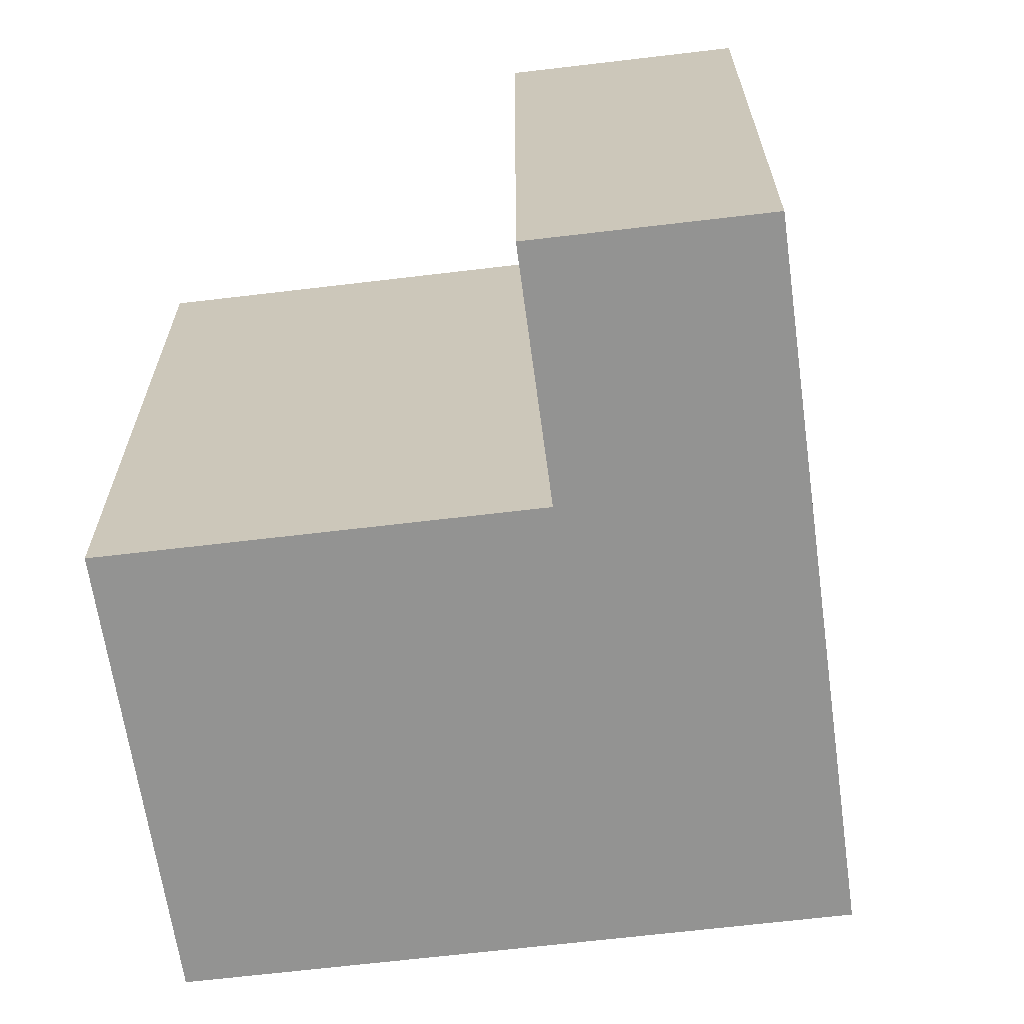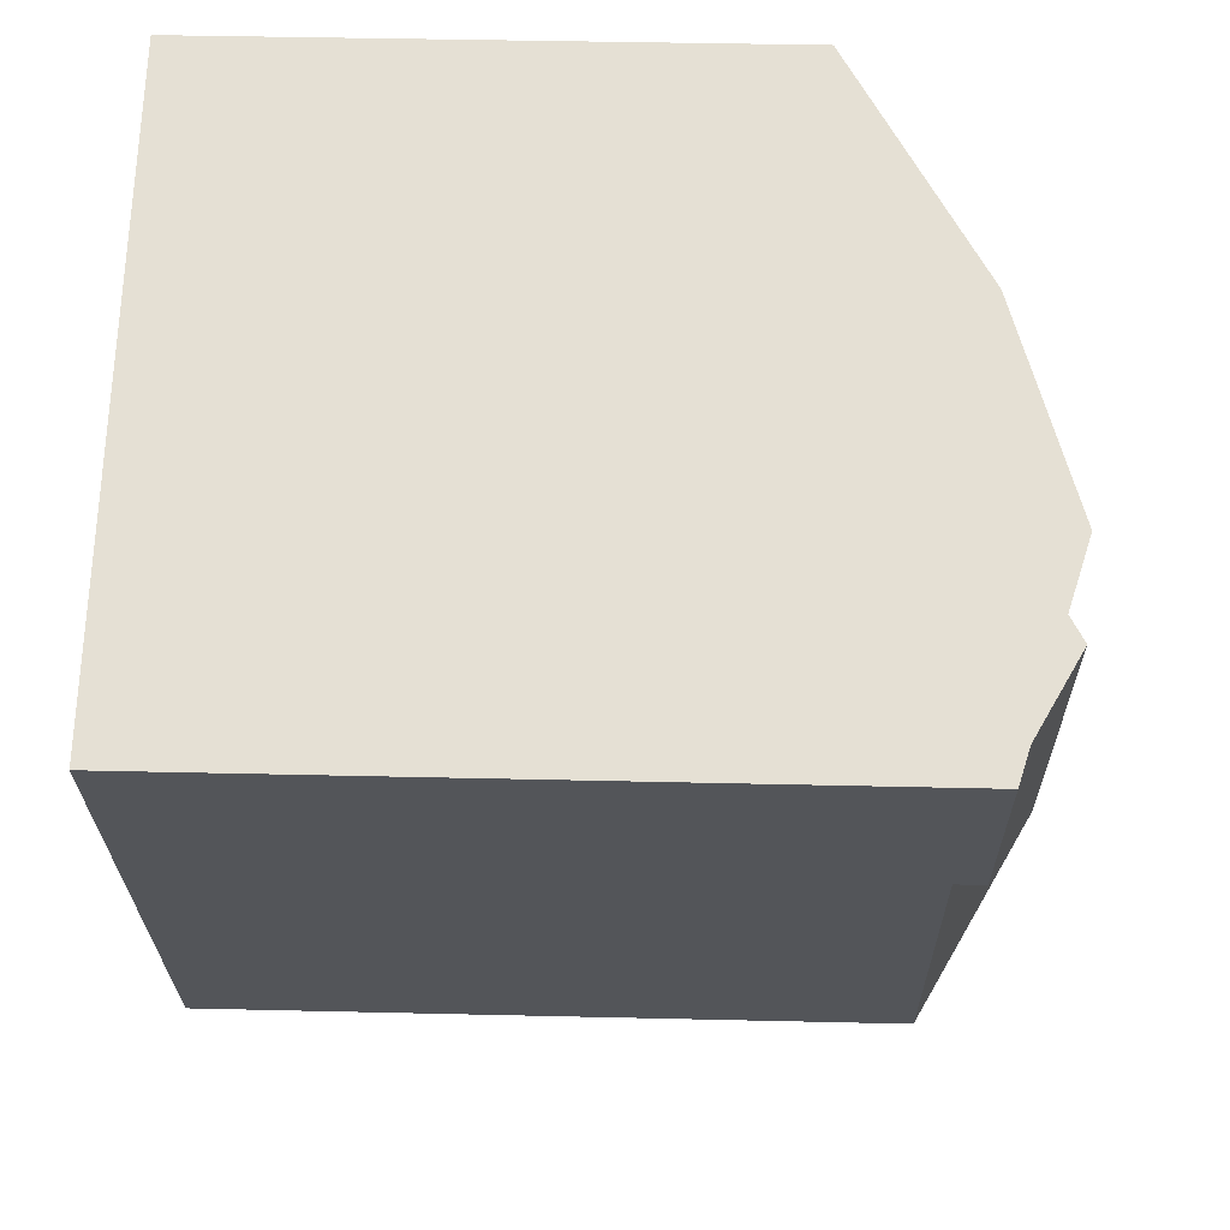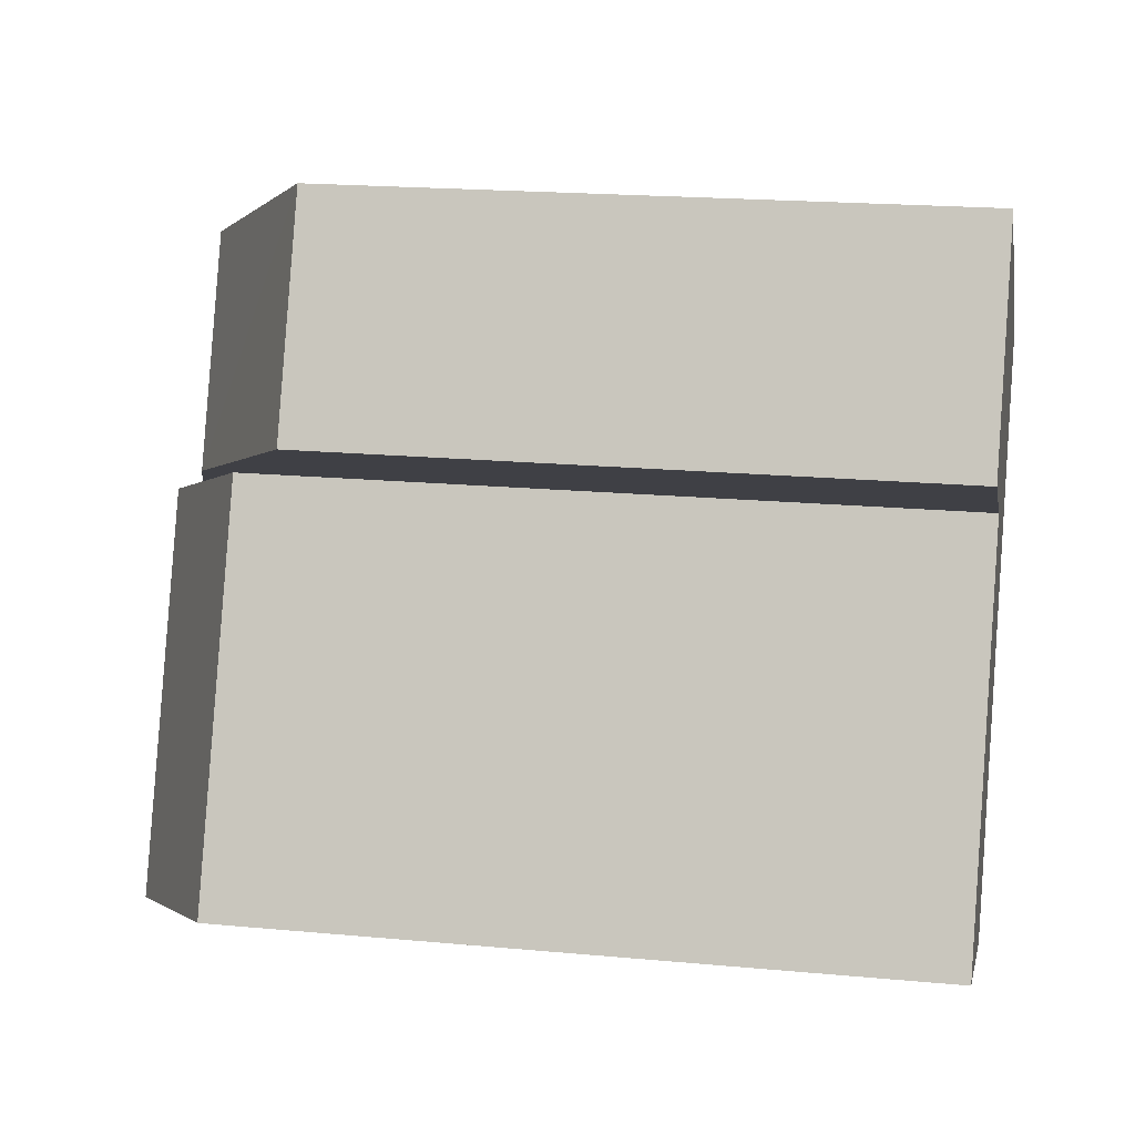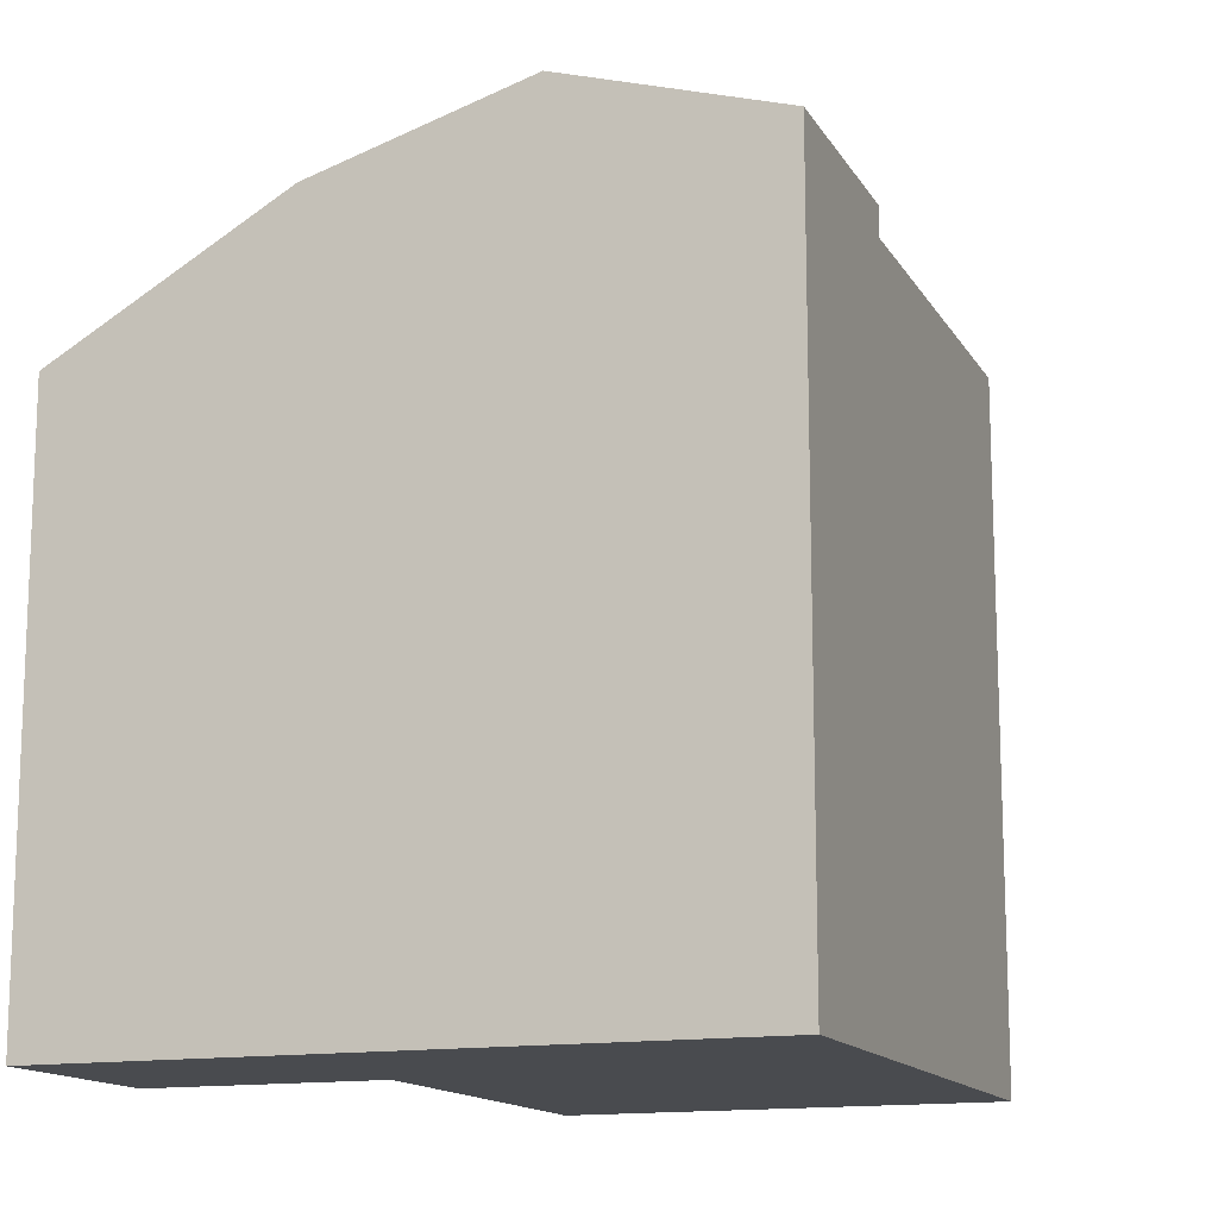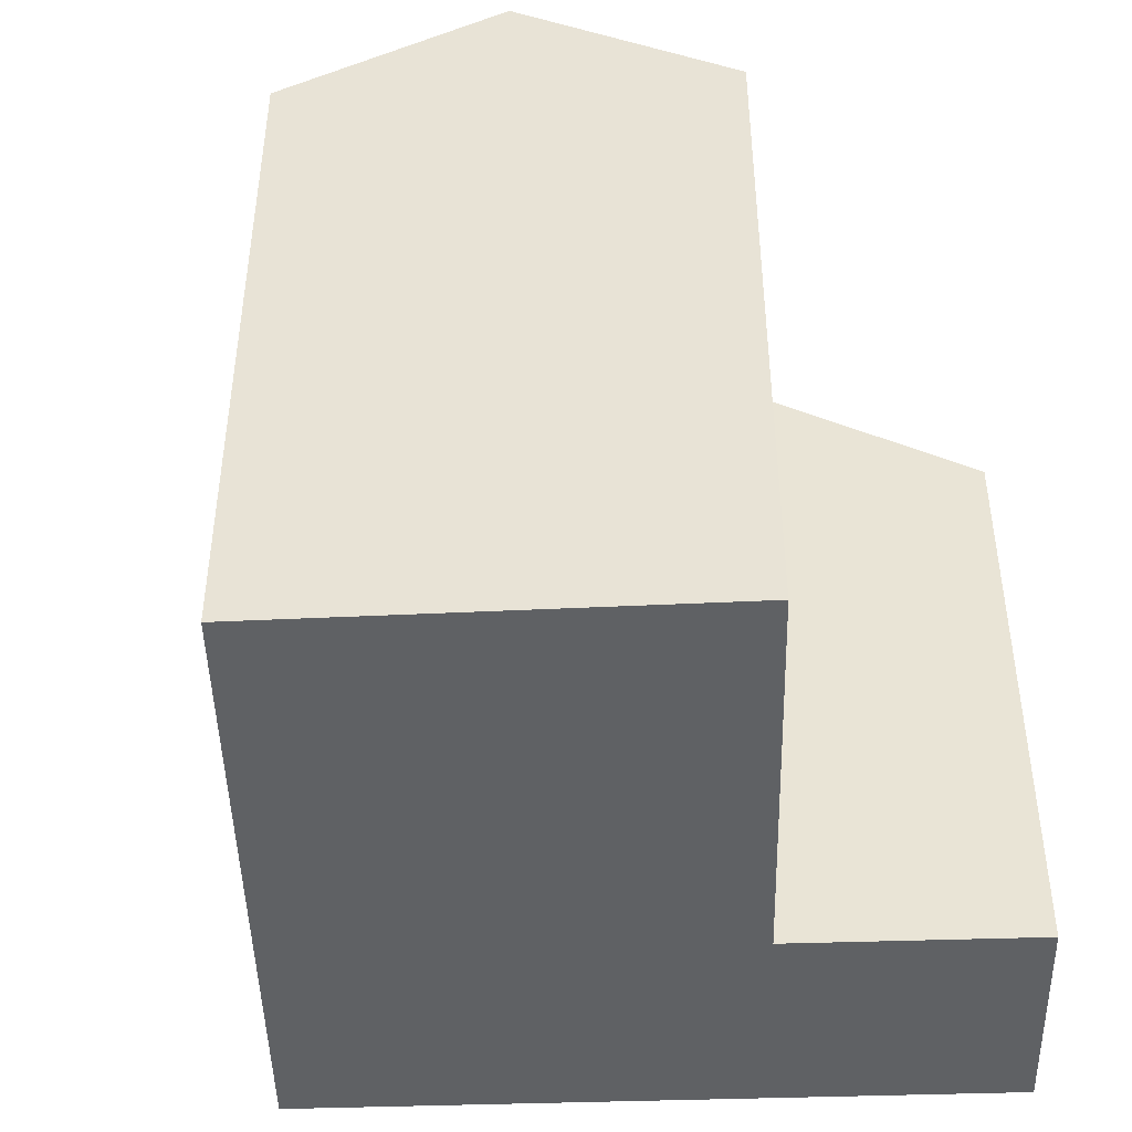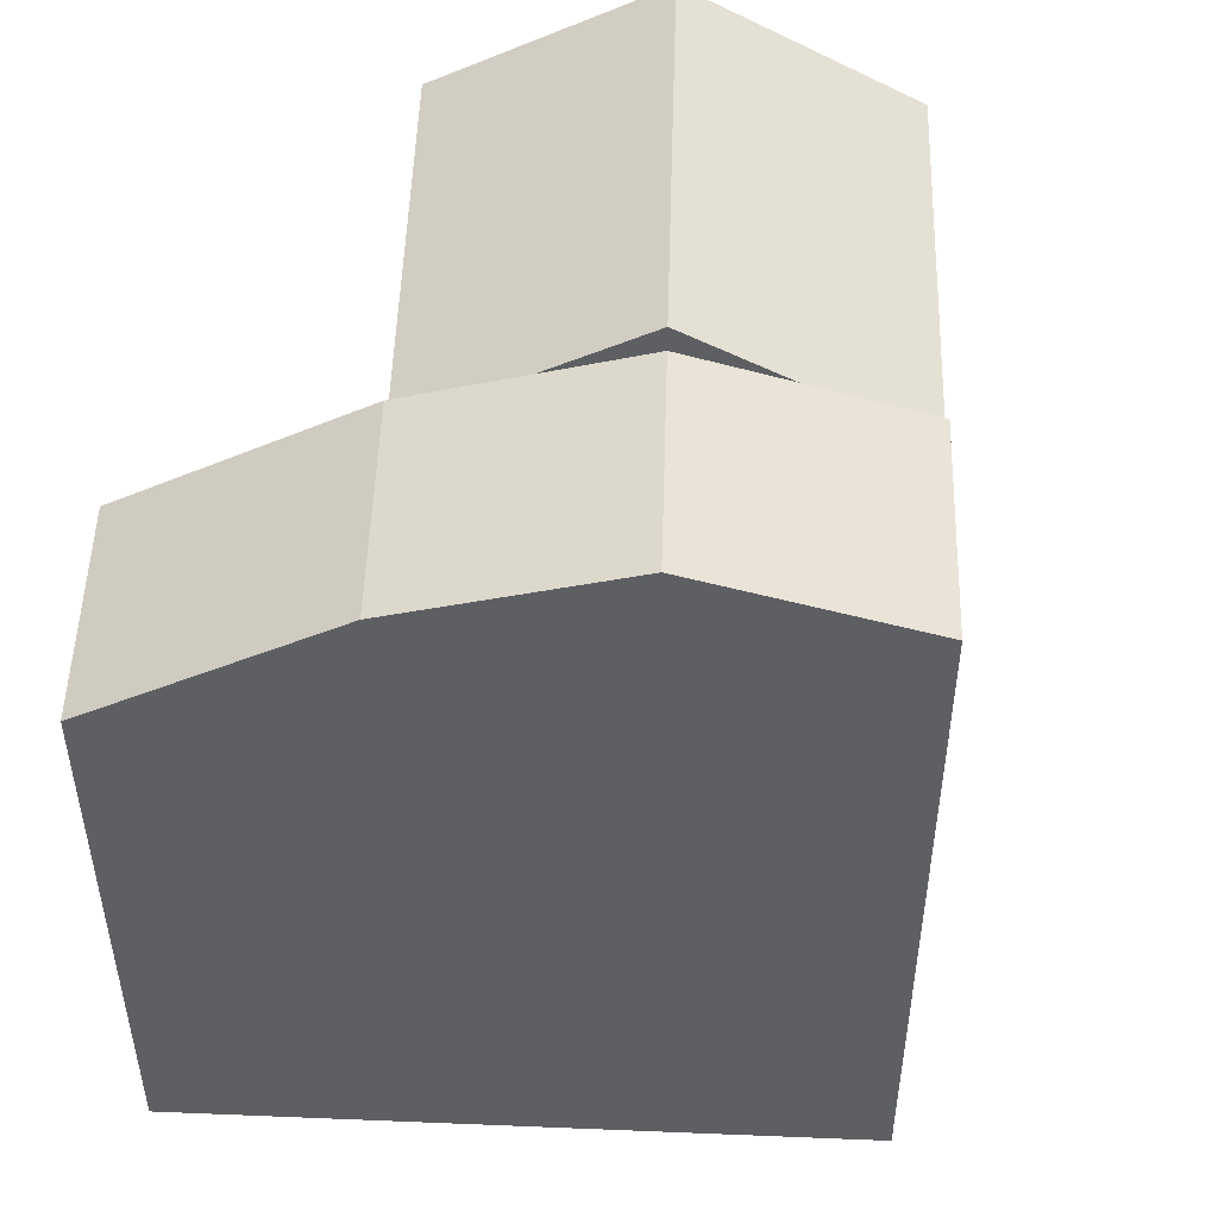
<metadata>
{"format":"obj","ext":"obj","renderer":"f3d","projection":"perspective","resolution":1024,"background":"white","views":[{"elev":-66.7,"azim":-59.5,"up":"+Y"},{"elev":42.1,"azim":91.6,"up":"+Z"},{"elev":19.2,"azim":-80.0,"up":"+Z"},{"elev":-13.9,"azim":43.8,"up":"+Y"},{"elev":-46.0,"azim":-155.0,"up":"+Y"},{"elev":50.2,"azim":25.4,"up":"+Y"}]}
</metadata>
<code>
v  1.605 19.46 -13.17
v  13.1 1.089e-15 -17.79
v  1.604 8.064e-16 -13.17
v  13.1 19.46 -17.79
v  7.354 22.84 -15.48
v  17.65 19.46 -7.425
v  17.65 4.546e-16 -7.425
v  11.15 22.37 -4.692
v  11.94 22.12 -5.024
v  9.288 21.27 -3.908
v  11.94 22.84 -5.024
v  14.59 21.27 -6.139
v  6.231 19.46 -2.622
v  6.23 1.605e-16 -2.621
v  17.65 20.29 -7.425
v  6.231 20.29 -2.622
v  20.16 20.29 -1.709
v  20.16 1.046e-16 -1.708
v  8.738 -1.895e-16 3.096
v  8.738 20.29 3.095
v  14.45 22.12 0.6931
v  2.515 16.46 5.713
v  2.514 -3.499e-16 5.714
v  0 0 0
v  0.0003515 16.46 -0.0005214
g defaultobject
f 1 2 3
f 2 1 4
f 4 1 5
f 2 6 7
f 6 2 4
f 8 9 10
f 11 12 8
f 13 3 14
f 3 13 1
f 15 12 6
f 16 13 10
f 7 17 18
f 17 7 15
f 17 19 18
f 19 17 20
f 20 17 21
f 19 22 23
f 22 19 20
f 22 24 23
f 24 22 25
f 25 14 24
f 14 25 16
f 2 14 3
f 14 2 7
f 7 19 14
f 19 7 18
f 23 14 19
f 14 23 24
f 11 4 5
f 4 11 6
f 13 5 1
f 5 13 11
f 21 15 9
f 15 21 17
f 20 9 16
f 9 20 21
f 22 16 25
f 16 22 20

</code>
